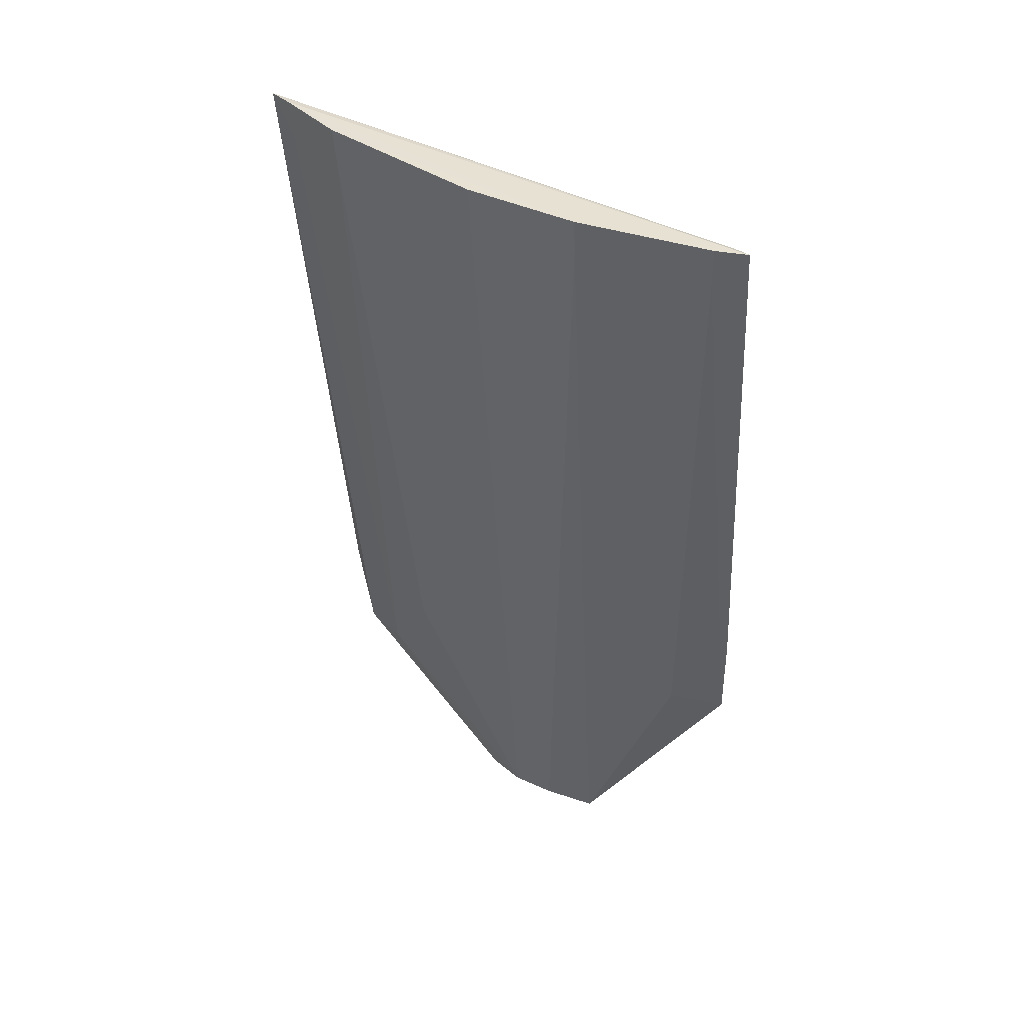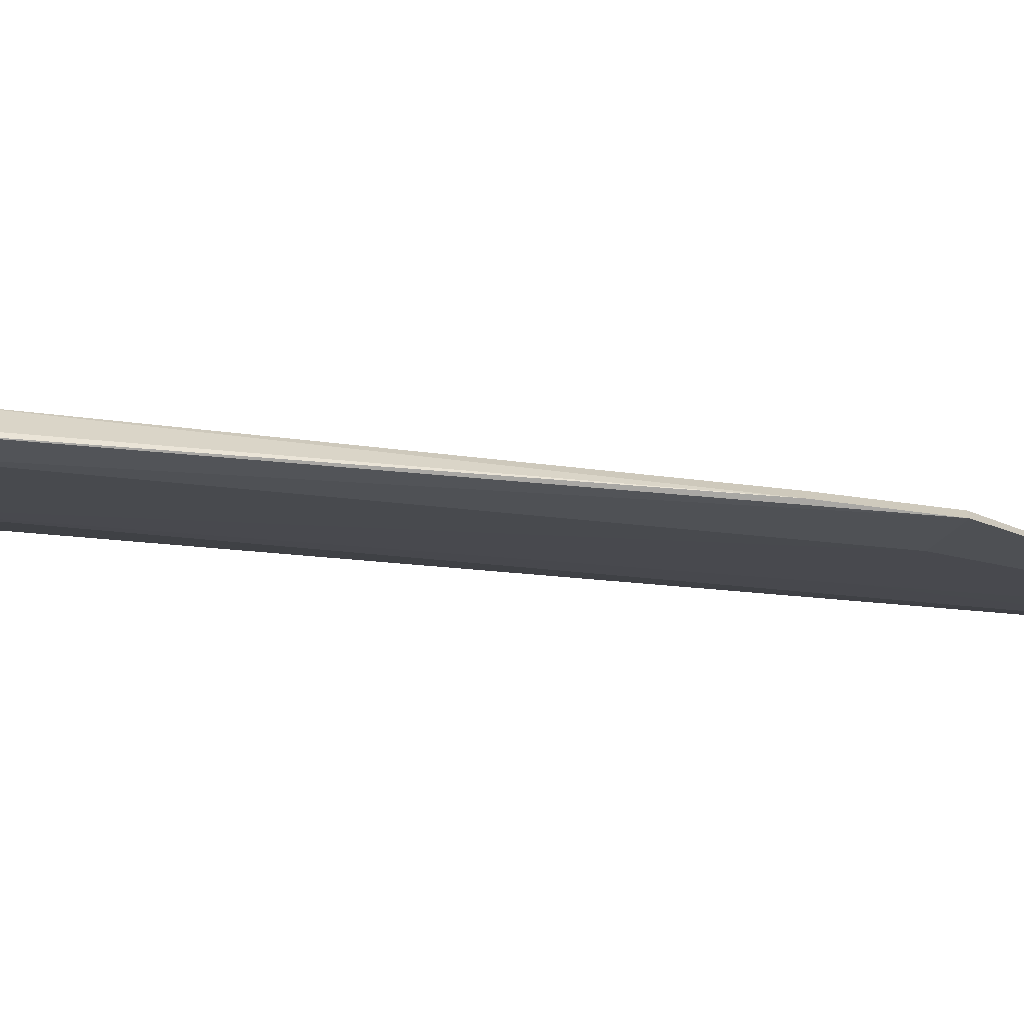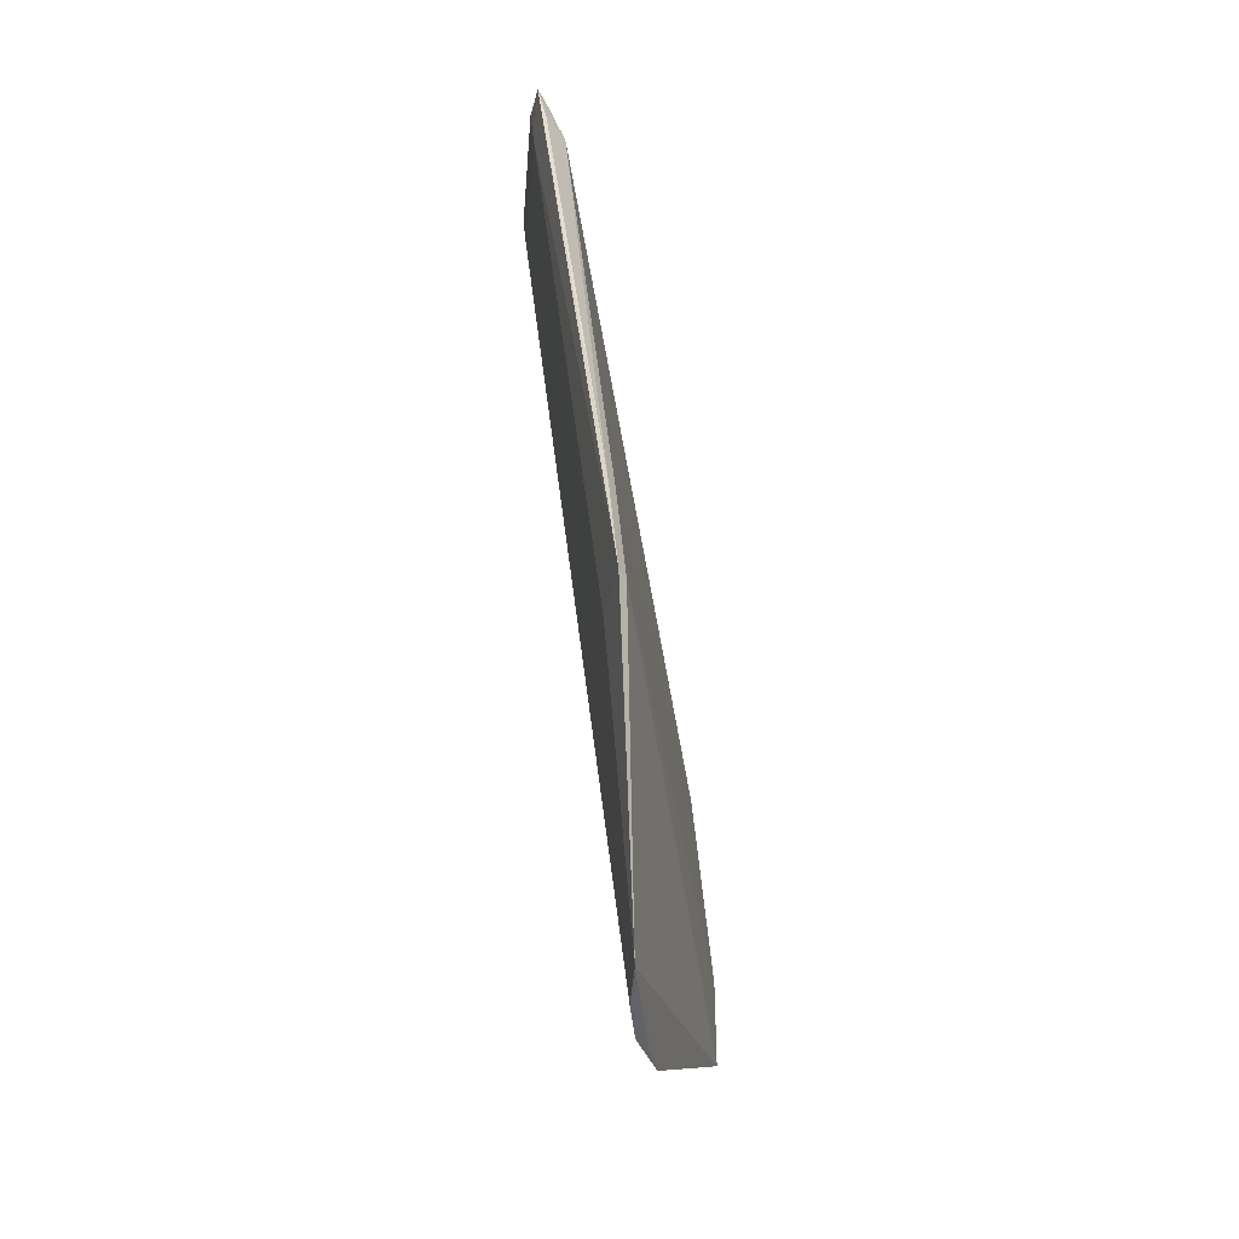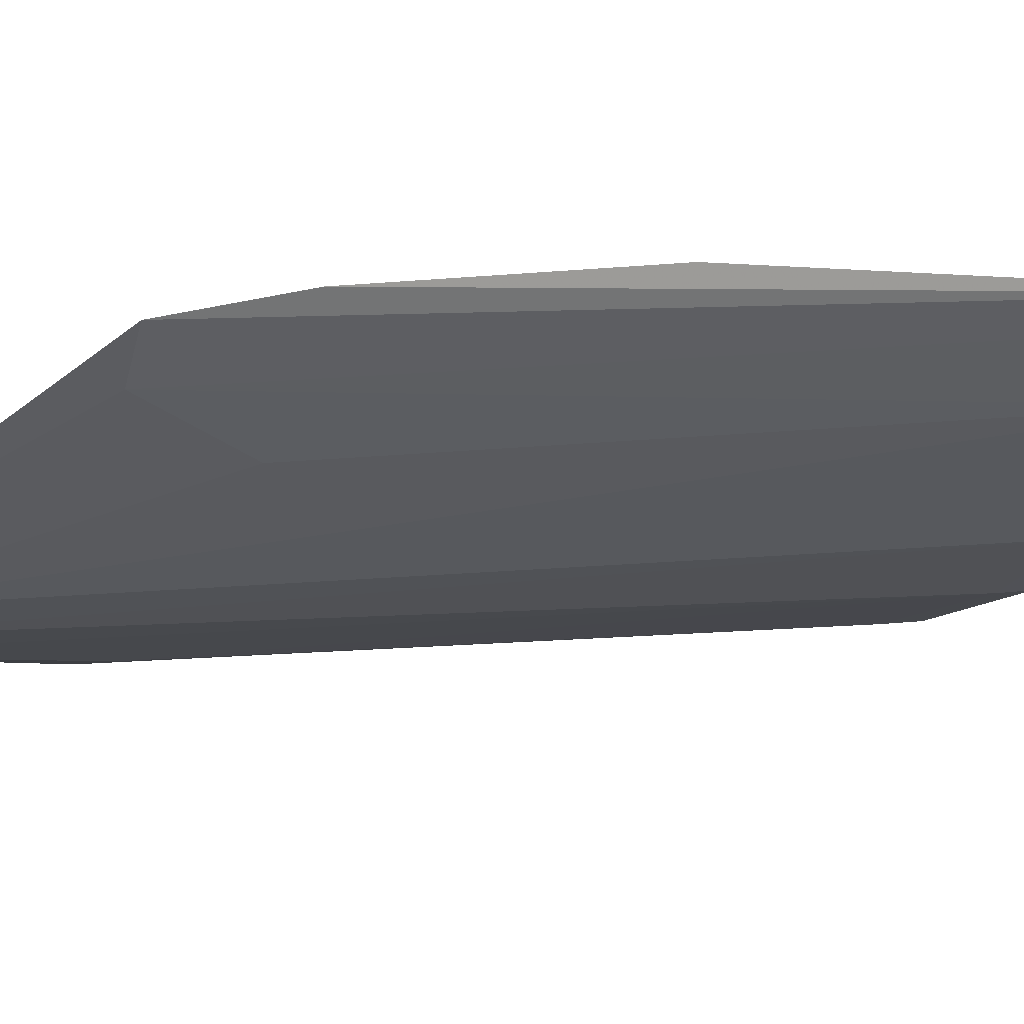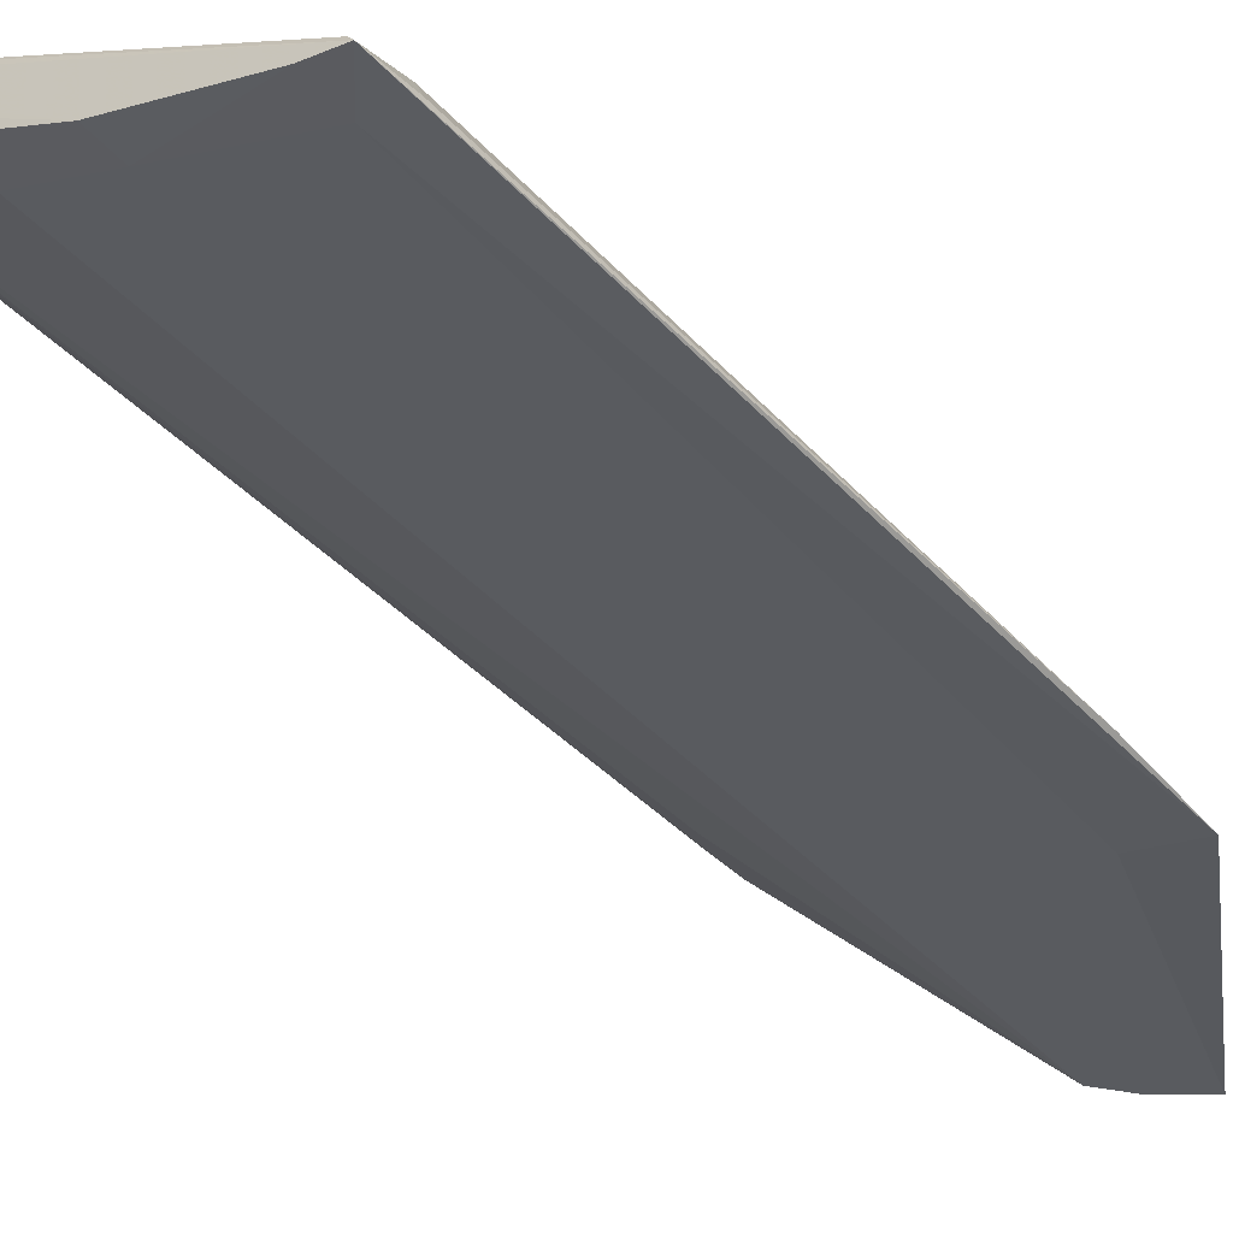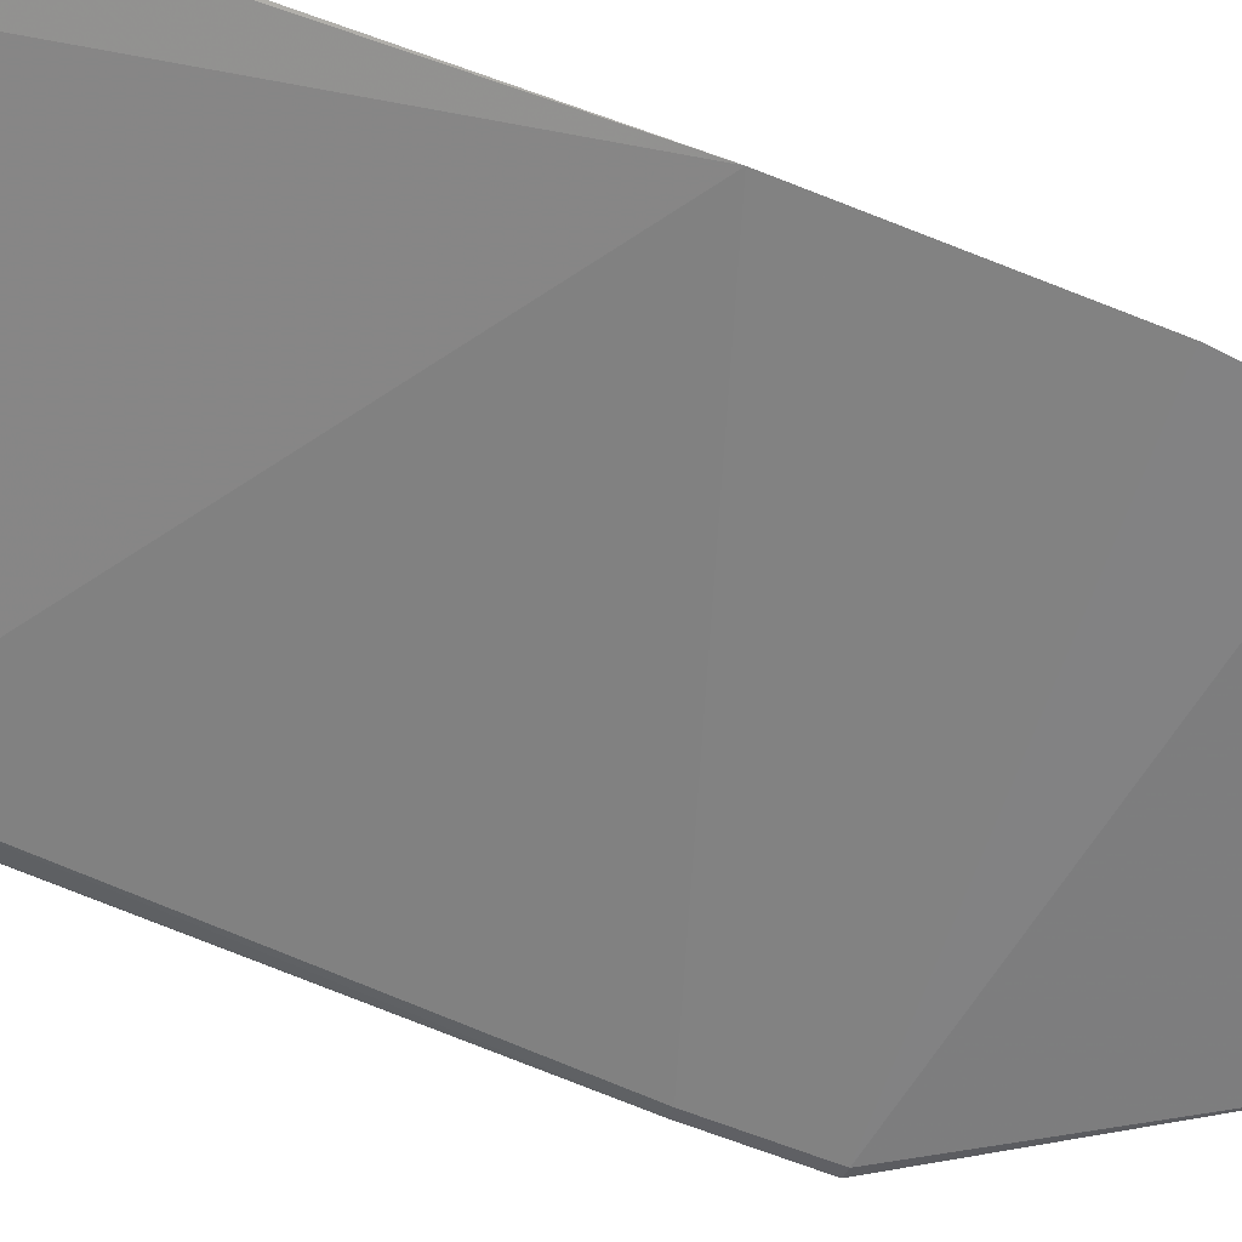
<metadata>
{"format":"obj","ext":"obj","renderer":"f3d","projection":"perspective","resolution":1024,"background":"white","views":[{"elev":41.2,"azim":-5.1,"up":"+Z"},{"elev":-38.5,"azim":72.0,"up":"+Y"},{"elev":-44.0,"azim":60.7,"up":"+Z"},{"elev":15.7,"azim":-122.1,"up":"+Y"},{"elev":-48.2,"azim":34.9,"up":"+Y"},{"elev":79.9,"azim":107.9,"up":"+Y"}]}
</metadata>
<code>
v -0.1031 -0.3318 0.2655
v -0.08728 -0.299 -0.03733
v -0.1068 -0.3153 0.2427
v -0.2971 -0.181 0.2656
v -0.1885 -0.2352 -0.1581
v -0.2817 -0.1515 0.05344
v -0.1059 -0.327 0.2645
v -0.0883 -0.3028 0.007781
v -0.1559 -0.271 -0.03605
v -0.2698 -0.1938 0.2427
v -0.2535 -0.1717 -0.09664
v -0.102 -0.3276 0.2458
v -0.09106 -0.2979 0.006841
v -0.1488 -0.258 -0.1589
v -0.2142 -0.274 0.267
v -0.2941 -0.179 0.2464
v -0.2693 -0.2177 0.2478
v -0.2669 -0.1517 -0.09811
v -0.1712 -0.2473 -0.1578
v -0.1127 -0.2911 -0.03653
v -0.1712 -0.3018 0.2519
v -0.29 -0.1913 0.2664
v -0.2385 -0.2001 -0.05108
v -0.2886 -0.1902 0.2478
v -0.2131 -0.2725 0.2478
v -0.2733 -0.1476 -0.05181
v -0.09003 -0.294 -0.03826
v -0.2001 -0.2193 -0.1597
v -0.1556 -0.2531 -0.16
v -0.1168 -0.3262 0.2477
v -0.1718 -0.3031 0.267
v -0.2708 -0.2187 0.2669
v -0.1925 -0.2268 -0.1607
v -0.1173 -0.3281 0.2659
f 7 1 3
f 7 3 4
f 7 4 1
f 8 1 2
f 10 4 3
f 10 3 6
f 12 8 3
f 12 3 1
f 12 1 8
f 13 6 3
f 13 3 8
f 16 10 6
f 16 6 4
f 16 4 10
f 19 14 9
f 20 14 2
f 20 9 14
f 21 9 20
f 21 19 9
f 22 1 4
f 23 17 11
f 23 11 5
f 23 5 17
f 24 11 17
f 24 18 11
f 24 4 18
f 24 22 4
f 24 17 22
f 25 17 5
f 25 15 17
f 25 5 19
f 25 21 15
f 25 19 21
f 26 18 4
f 26 4 6
f 27 2 14
f 27 14 18
f 27 18 26
f 27 13 8
f 27 8 2
f 27 26 6
f 27 6 13
f 28 5 11
f 28 11 18
f 29 19 5
f 29 14 19
f 29 28 18
f 29 18 14
f 30 20 2
f 30 2 1
f 30 21 20
f 31 15 21
f 31 1 22
f 32 22 17
f 32 17 15
f 32 31 22
f 32 15 31
f 33 29 5
f 33 5 28
f 33 28 29
f 34 30 1
f 34 1 31
f 34 31 21
f 34 21 30

</code>
